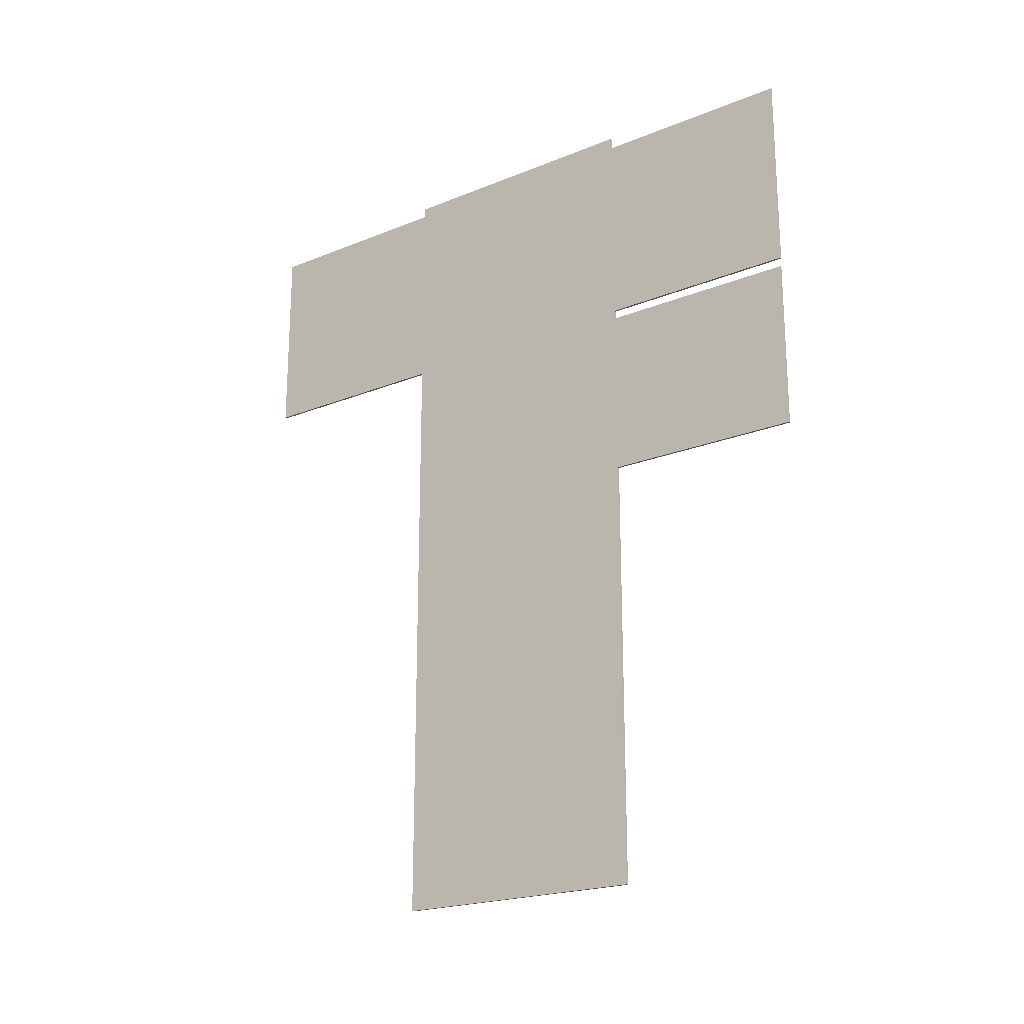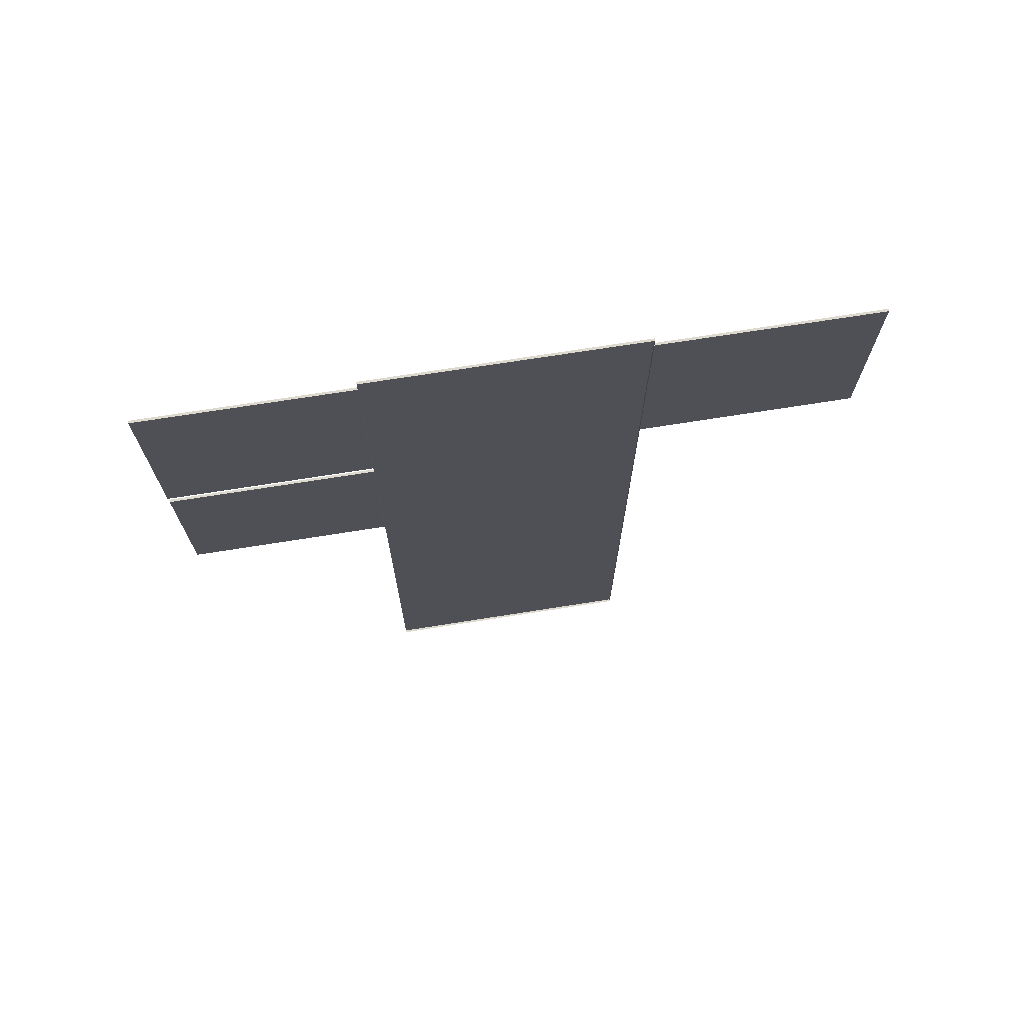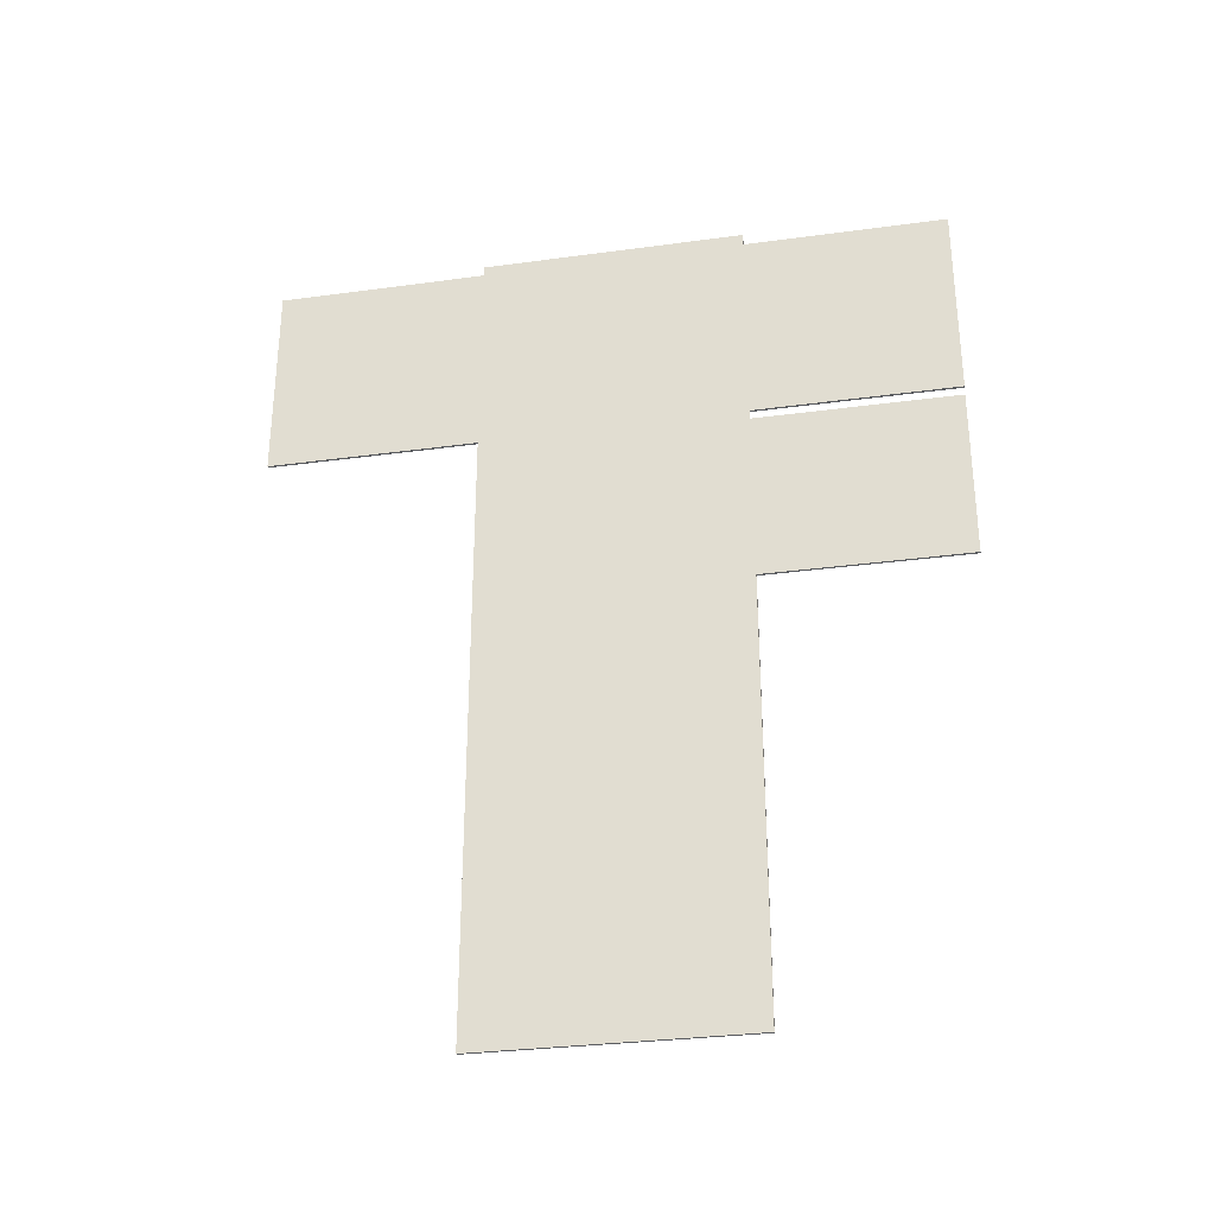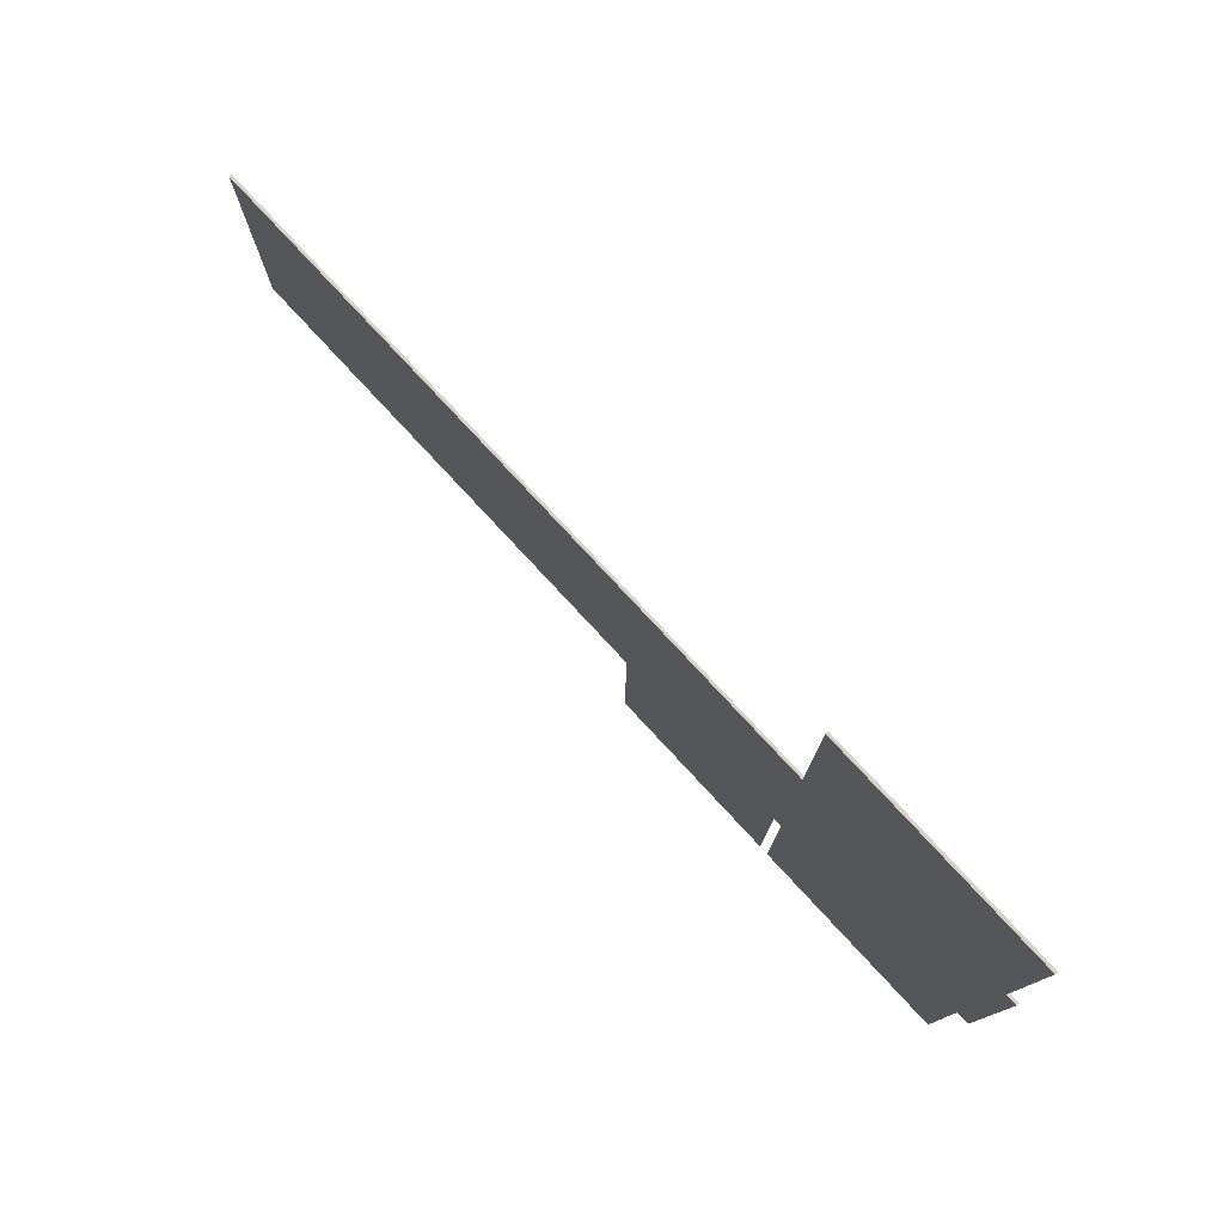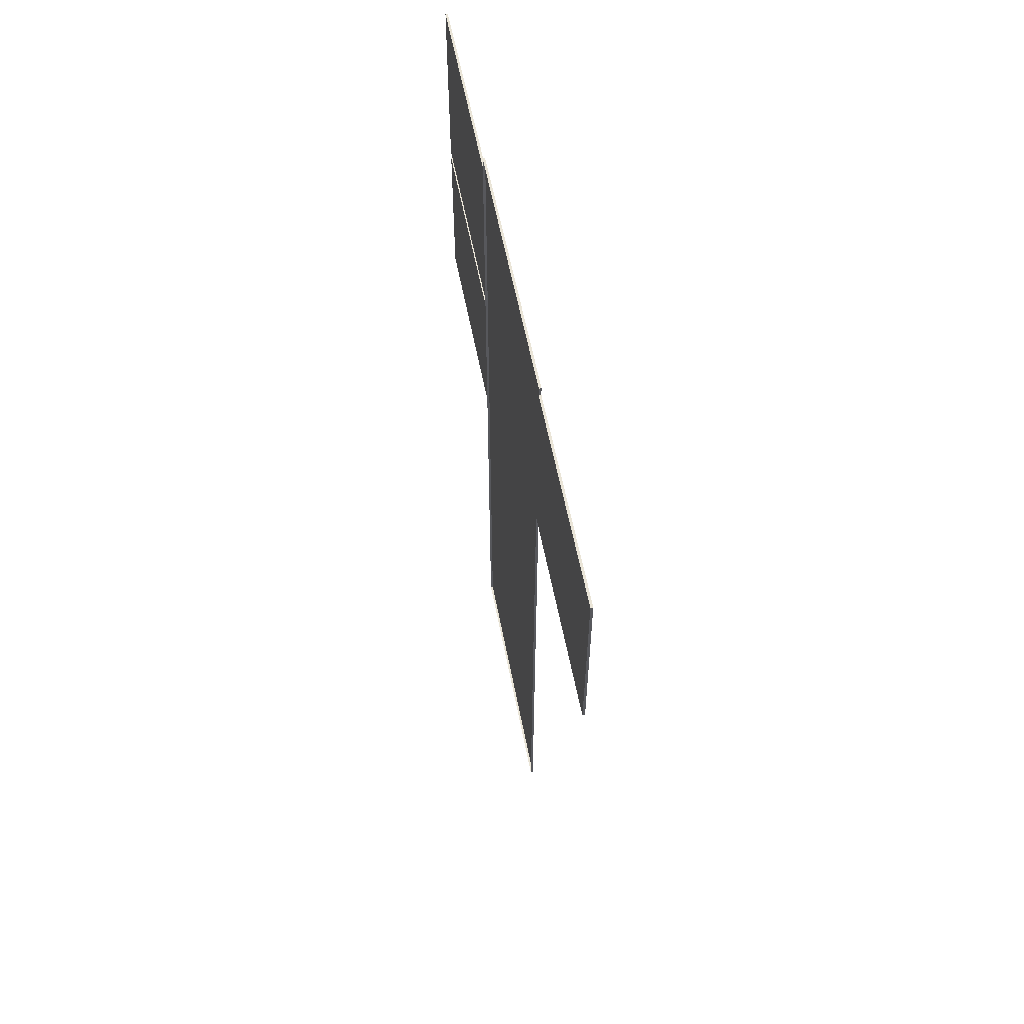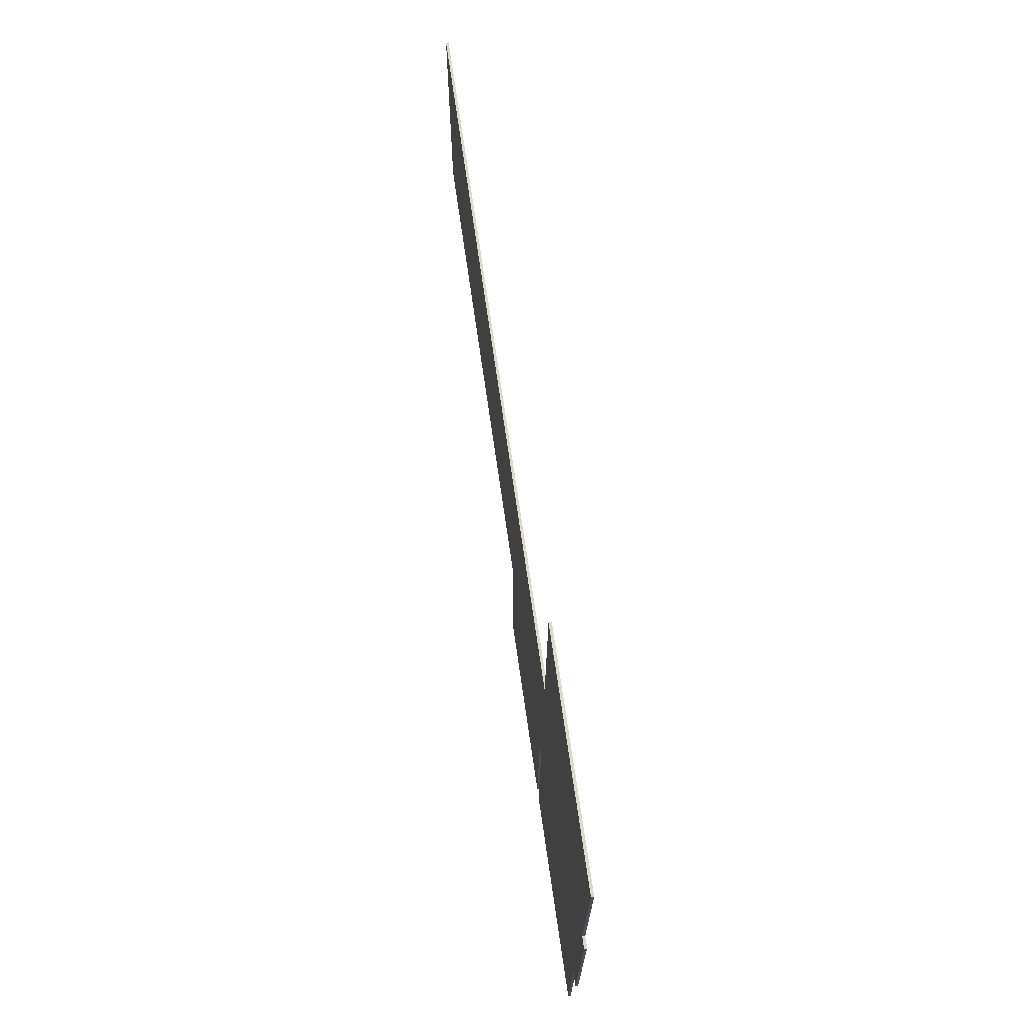
<metadata>
{"format":"obj","ext":"obj","renderer":"f3d","projection":"perspective","resolution":1024,"background":"white","views":[{"elev":-21.1,"azim":-54.0,"up":"+Z"},{"elev":71.4,"azim":81.0,"up":"+Z"},{"elev":-31.0,"azim":-79.0,"up":"+Z"},{"elev":78.6,"azim":-42.9,"up":"+Y"},{"elev":59.1,"azim":169.0,"up":"+Z"},{"elev":71.9,"azim":-8.2,"up":"+Y"}]}
</metadata>
<code>
o F1
v 56.83 168.9 861.8
v 53.76 168.9 861.8
v 56.77 -167.1 861.8
v 53.76 -167.1 861.8
v 56.76 168.9 -194.2
v 53.76 168.9 -194.2
v 53.76 -167.1 -194.2
v 56.76 -167.1 -194.2
f 3 4 7 8
f 5 8 7 6
f 4 2 6 7
f 4 3 1 2
f 5 6 2 1
o F2
v 56.74 -167.1 357.3
v 56.77 -167.1 577.2
v 53.76 -422.7 357
v 53.76 -423 576.8
v 53.76 -167.1 577.2
v 53.76 -167.1 357.3
v 56.78 -422.7 357
v 56.81 -423 576.8
f 16 10 13
f 16 13 12
f 10 9 14
f 10 14 13
f 9 15 11
f 9 11 14
f 15 16 12
f 15 12 11
f 12 13 14
f 12 14 11
f 15 9 10
f 15 10 16
o F3
v 56.75 -423.4 846.1
v 53.76 -167.1 846.1
v 56.75 -167.1 846.1
v 56.75 -423.4 846.1
v 53.76 -423.4 846.1
v 53.76 -167.1 846.1
v 56.75 -167.1 846.1
v 53.76 -167.1 589
v 56.75 -167.1 589
v 56.75 -167.1 846.1
v 53.76 -167.1 846.1
v 53.76 -167.1 589
v 56.75 -167.1 589
v 53.76 -423.4 589
v 56.75 -423.4 589
v 56.75 -167.1 589
v 53.76 -167.1 589
v 53.76 -423.4 589
v 56.75 -423.4 589
v 53.76 -423.4 846.1
v 56.75 -423.4 846.1
v 56.75 -423.4 589
v 53.76 -423.4 589
v 53.76 -423.4 846.1
v 53.76 -423.4 846.1
v 53.76 -167.1 589
v 53.76 -167.1 846.1
v 53.76 -423.4 846.1
v 53.76 -423.4 589
v 53.76 -167.1 589
v 56.75 -423.4 589
v 56.75 -167.1 846.1
v 56.75 -167.1 589
v 56.75 -423.4 589
v 56.75 -423.4 846.1
v 56.75 -167.1 846.1
f 17 19 18
f 20 22 21
f 23 25 24
f 26 28 27
f 29 31 30
f 32 34 33
f 35 37 36
f 38 40 39
f 41 43 42
f 44 46 45
f 47 49 48
f 50 52 51
o F4
v 53.76 438 848.7
v 53.76 168.9 848.7
v 53.76 438 587
v 53.76 168.9 587
v 56.82 438 848.7
v 56.82 438 587
v 56.82 168.9 587
v 56.82 168.9 848.7
f 60 57 53
f 60 53 54
f 57 58 55
f 57 55 53
f 58 59 56
f 58 56 55
f 59 60 54
f 59 54 56
f 54 53 55
f 54 55 56
f 59 58 57
f 59 57 60

</code>
